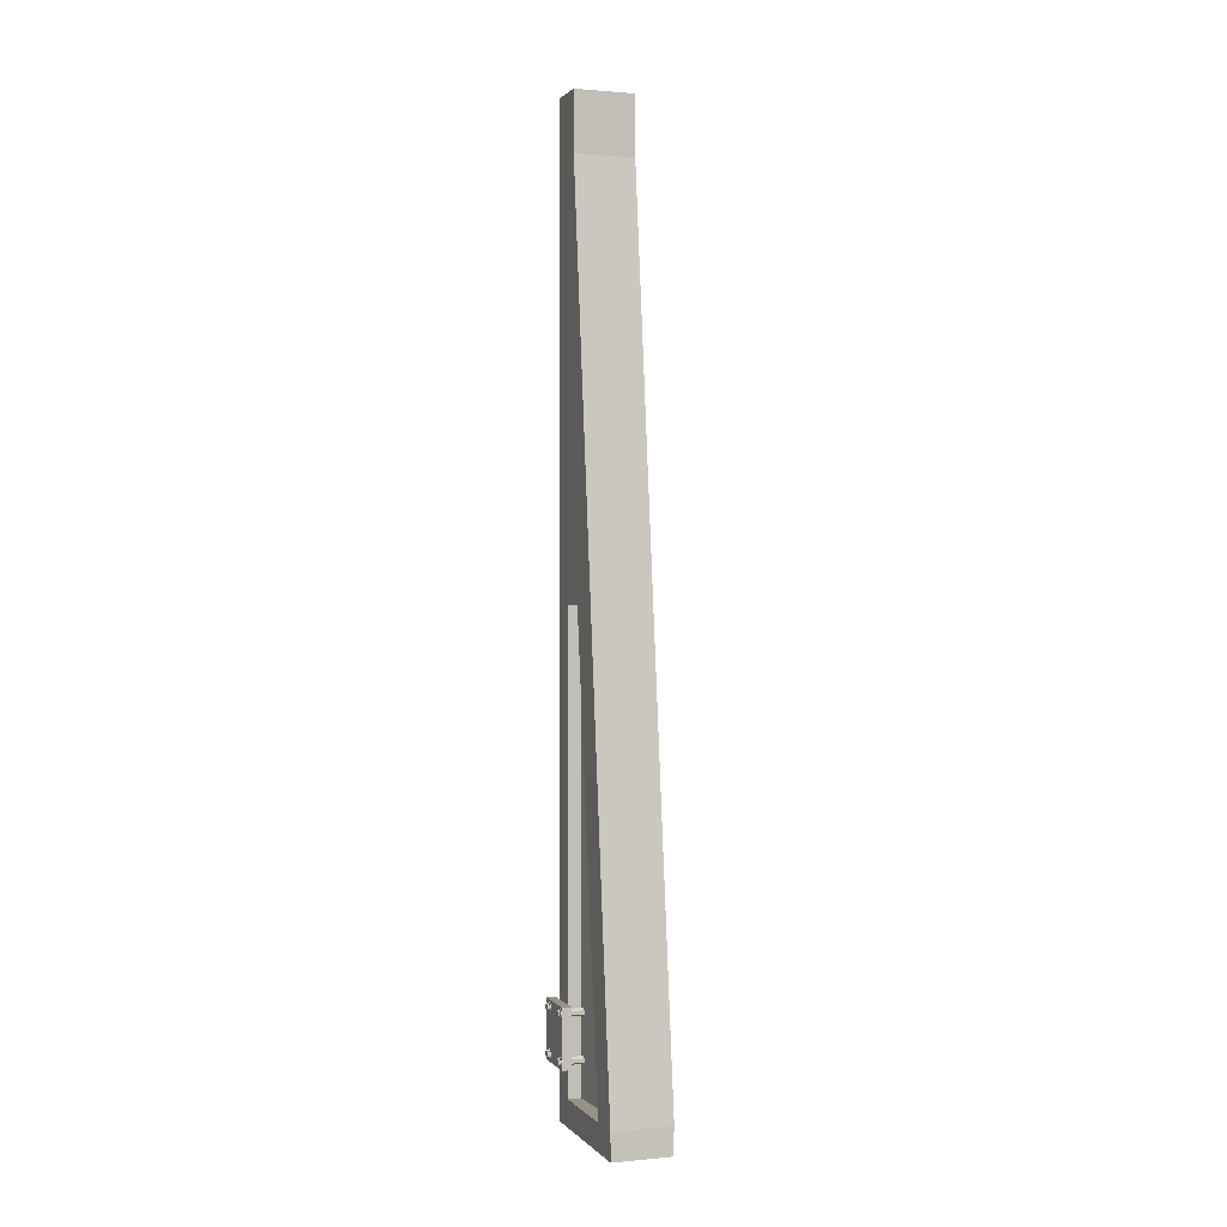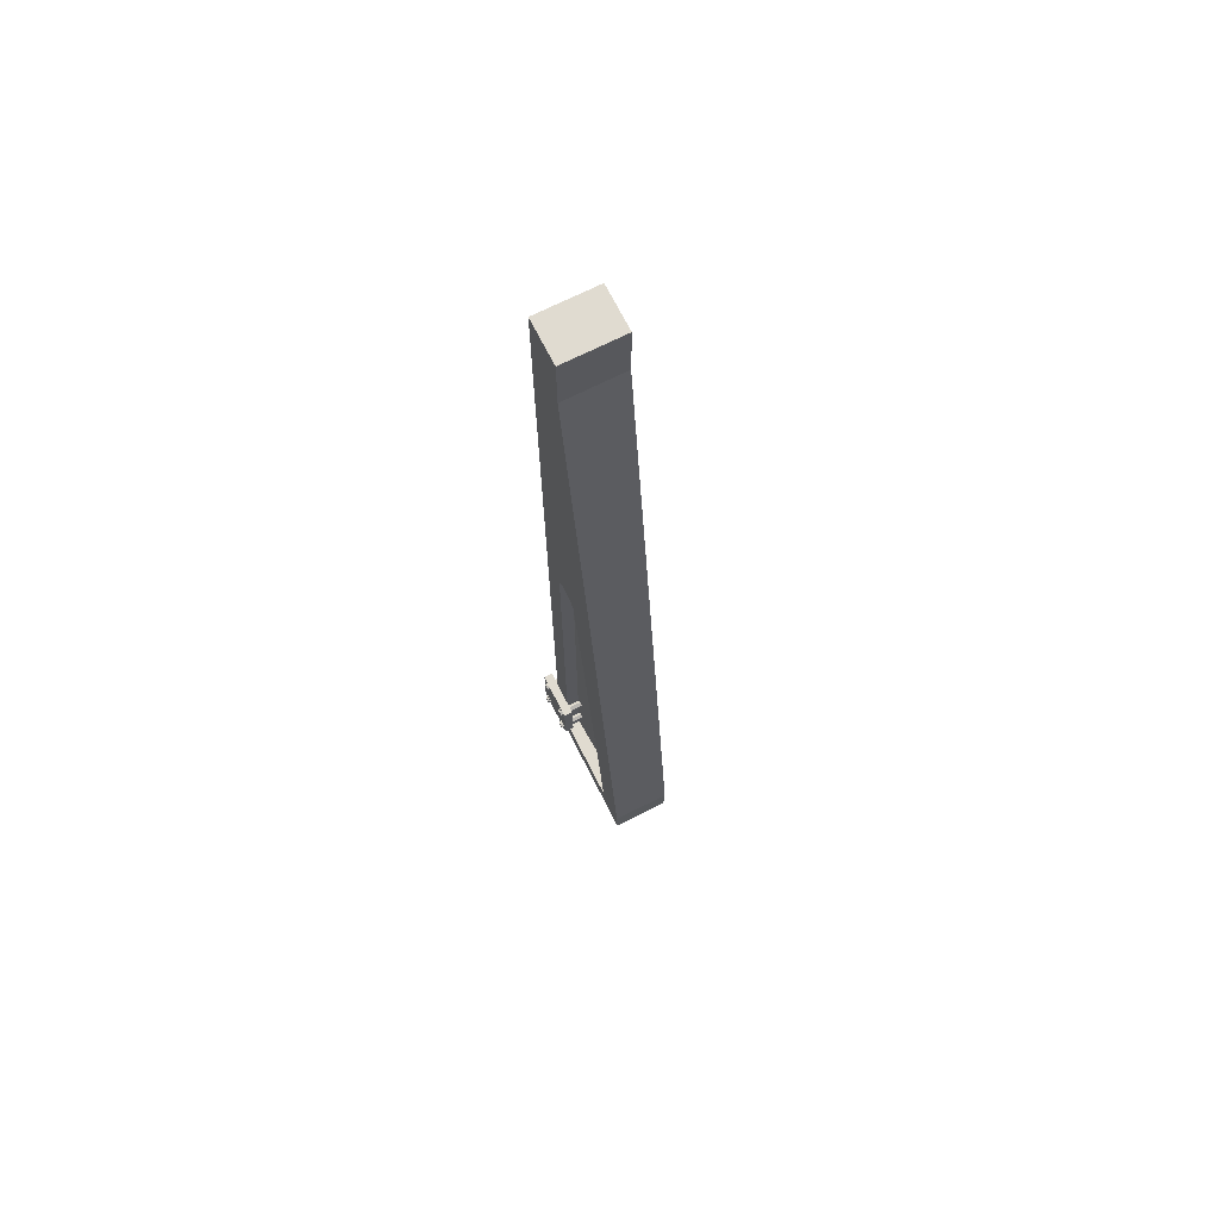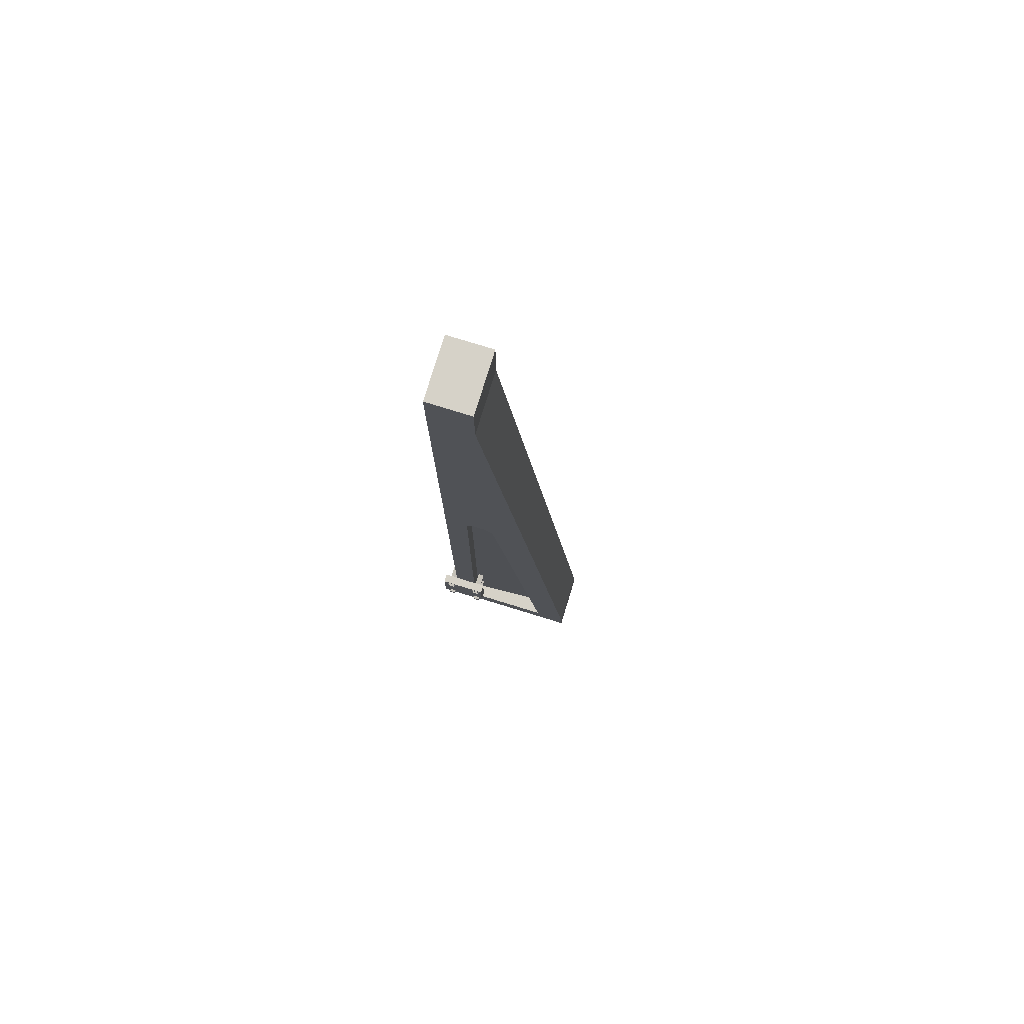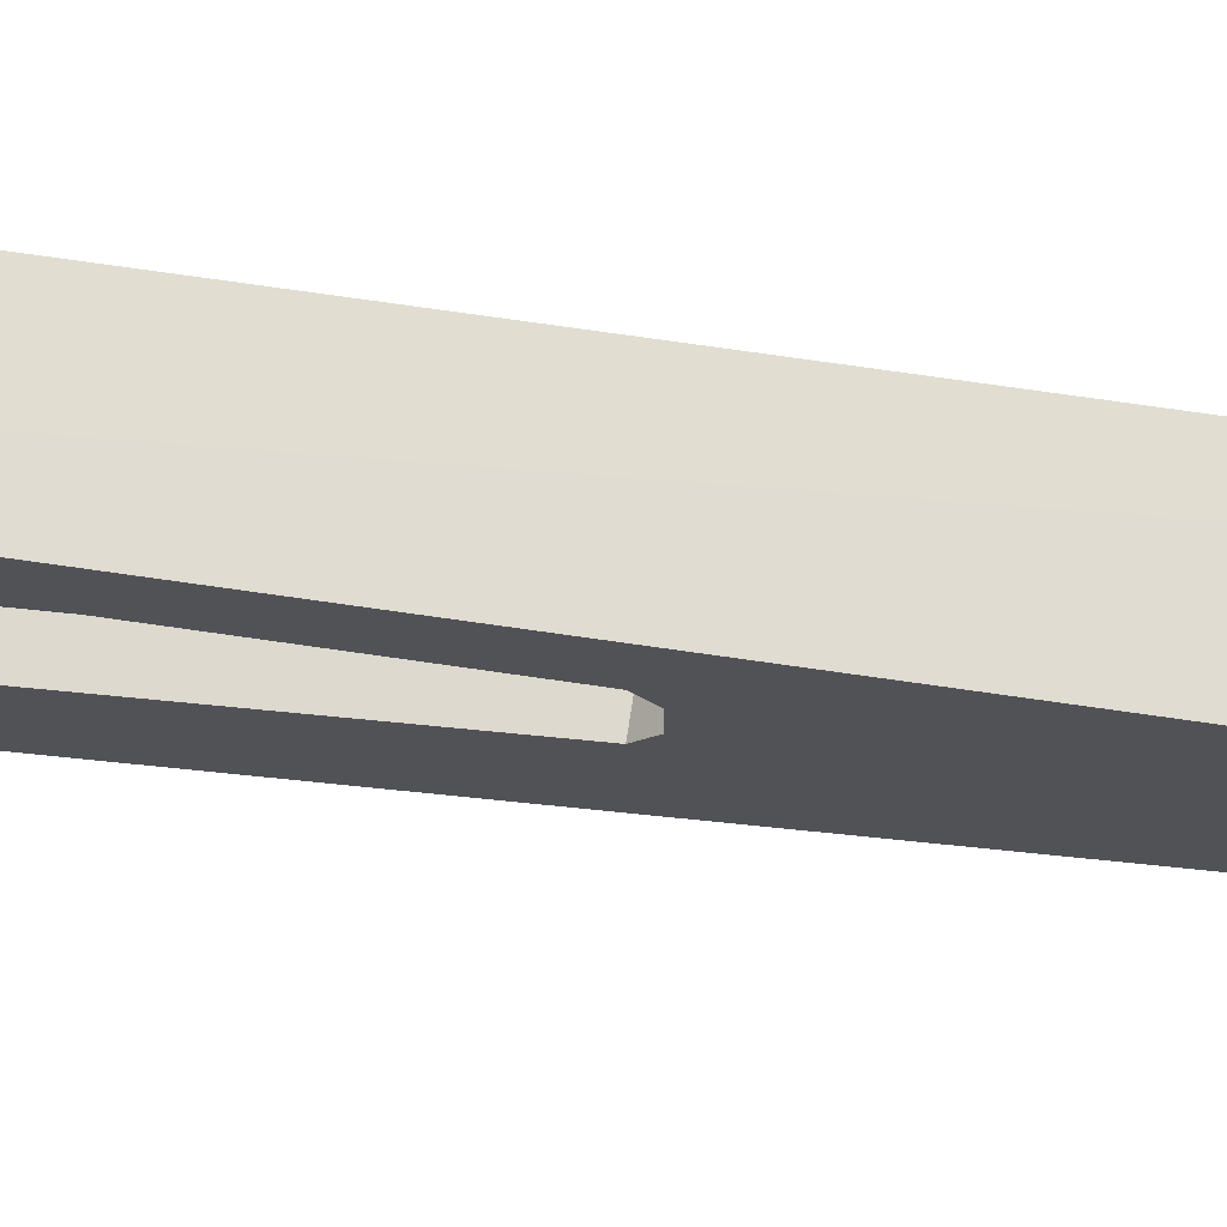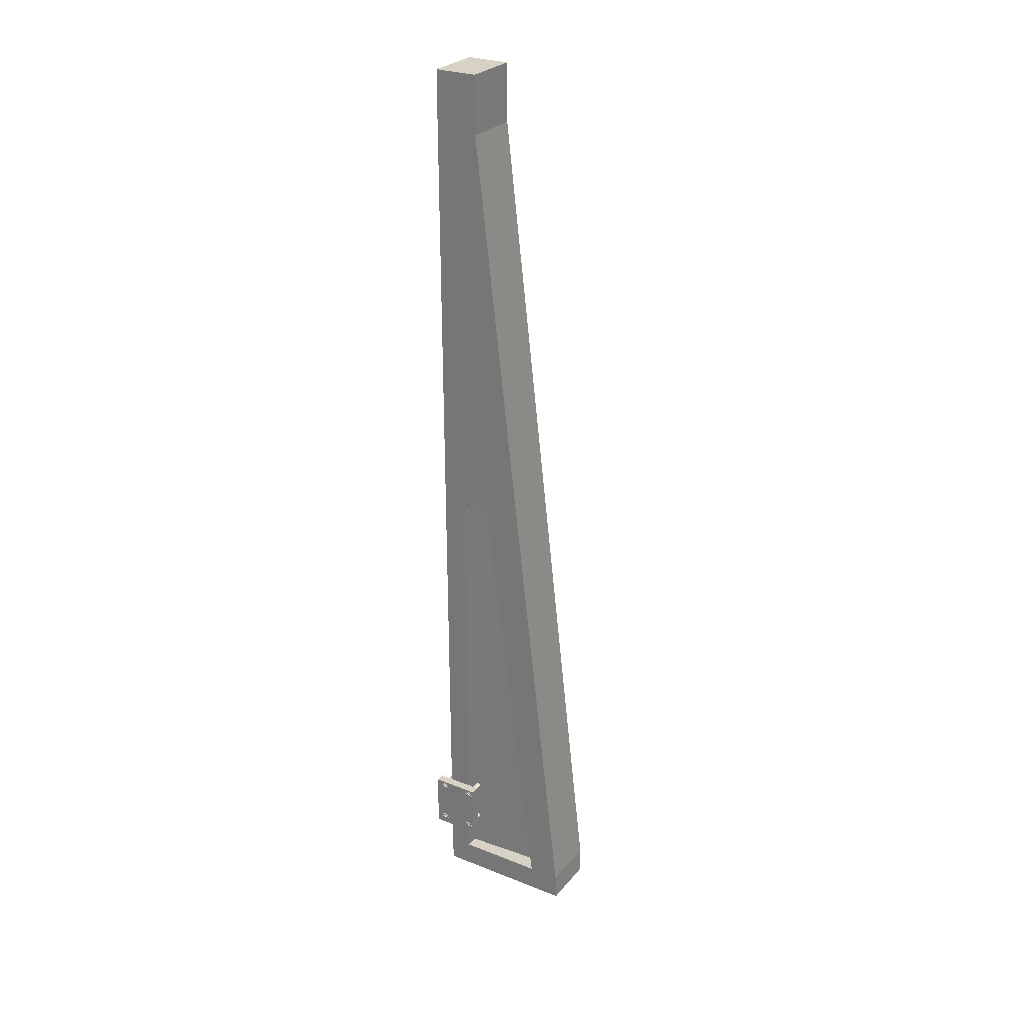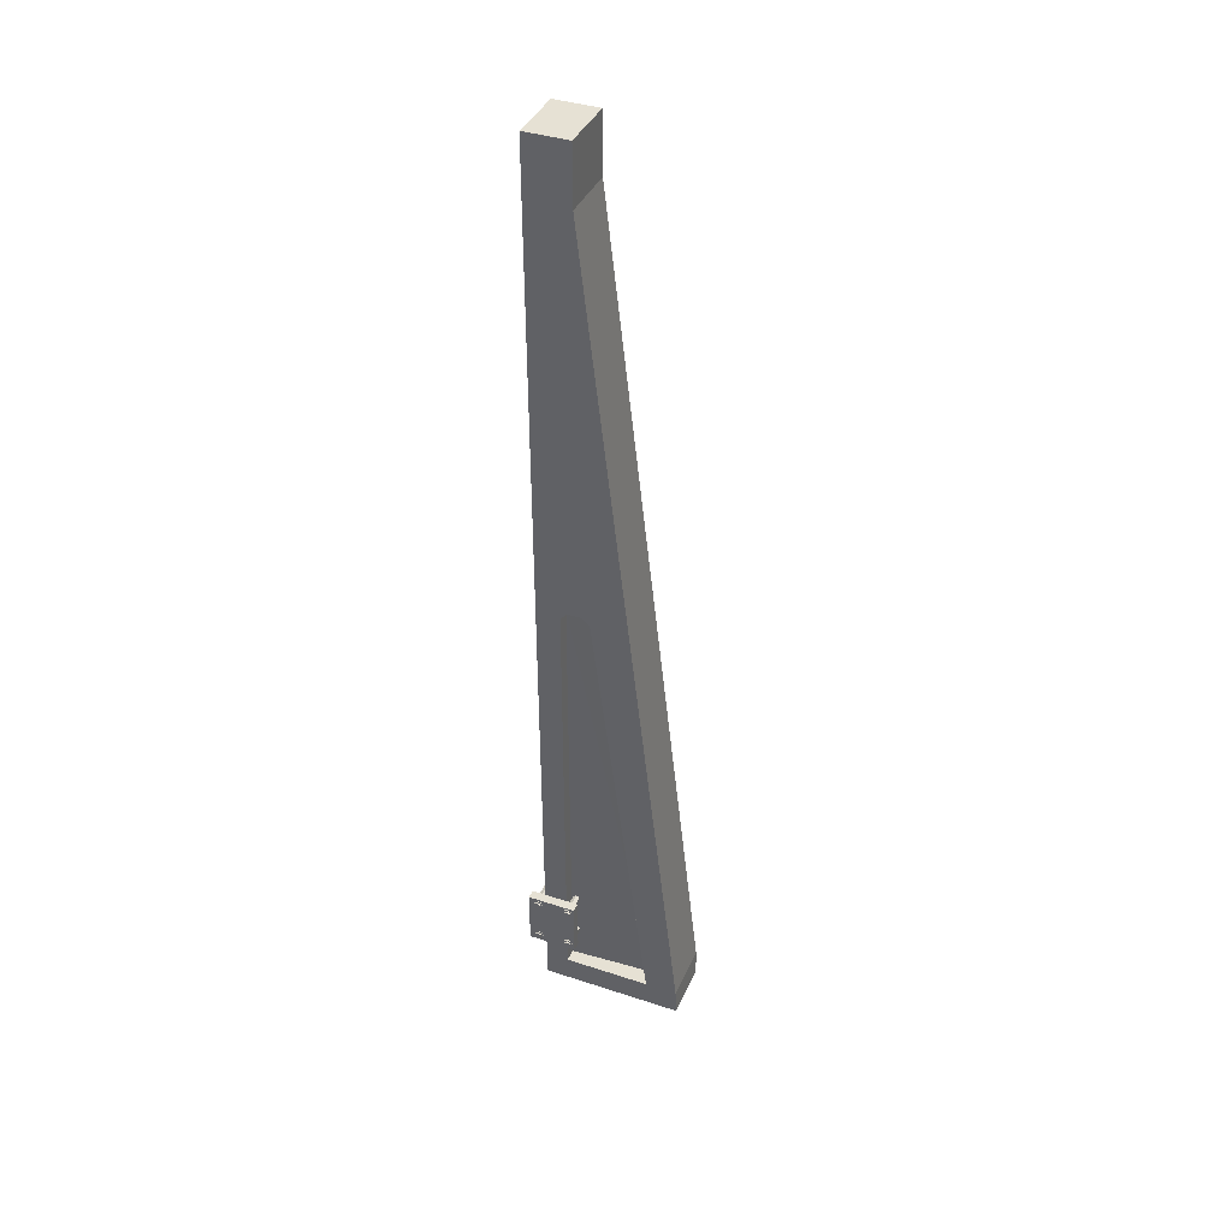
<metadata>
{"format":"obj","ext":"obj","renderer":"f3d","projection":"perspective","resolution":1024,"background":"white","views":[{"elev":1.1,"azim":160.7,"up":"+Y"},{"elev":70.1,"azim":153.2,"up":"+Y"},{"elev":78.0,"azim":107.1,"up":"+Y"},{"elev":69.1,"azim":98.4,"up":"+Z"},{"elev":27.6,"azim":121.2,"up":"+Y"},{"elev":39.3,"azim":112.3,"up":"+Y"}]}
</metadata>
<code>
g
v  -0.114 -2.169 0.2921
v  -0.114 -2.159 0.2921
v  -0.114 -2.164 0.3007
v  -0.114 -2.174 0.3007
v  -0.114 -2.179 0.2921
v  -0.114 -2.174 0.2834
v  -0.114 -2.164 0.2834
v  0.1097 -2.159 0.2921
v  0.1097 -2.164 0.3007
v  0.1097 -2.174 0.3007
v  0.1097 -2.179 0.2921
v  0.1097 -2.174 0.2834
v  0.1097 -2.164 0.2834
v  0.1097 -2.169 0.2921
g (null)
f -14 -12 -13
f -14 -11 -12
f -14 -10 -11
f -14 -9 -10
f -14 -8 -9
f -14 -13 -8
f -13 -6 -7
f -13 -12 -6
f -12 -5 -6
f -12 -11 -5
f -11 -4 -5
f -11 -10 -4
f -10 -3 -4
f -10 -9 -3
f -9 -2 -3
f -9 -8 -2
f -8 -7 -2
f -8 -13 -7
f -1 -7 -6
f -1 -6 -5
f -1 -5 -4
f -1 -4 -3
f -1 -3 -2
f -1 -2 -7
g
v  -0.1046 -2.306 0.1865
v  -0.1046 -2.151 0.1865
v  -0.1046 -2.306 0.3176
v  -0.1046 -2.151 0.3176
v  -0.07956 -2.306 0.1865
v  -0.07956 -2.151 0.1865
v  -0.07956 -2.306 0.3176
v  -0.07956 -2.151 0.3176
g (null)
f -8 -6 -5
f -5 -7 -8
f -4 -3 -1
f -1 -2 -4
f -8 -7 -3
f -3 -4 -8
f -7 -5 -1
f -1 -3 -7
f -5 -6 -2
f -2 -1 -5
f -6 -8 -4
f -4 -2 -6
g
v  -0.1081 -2.169 0.2921
v  -0.1081 -2.156 0.2921
v  -0.1081 -2.16 0.2829
v  -0.1081 -2.169 0.2792
v  -0.1081 -2.178 0.2829
v  -0.1081 -2.182 0.2921
v  -0.1081 -2.178 0.3012
v  -0.1081 -2.169 0.3049
v  -0.1081 -2.16 0.3012
v  -0.0935 -2.156 0.2921
v  -0.0935 -2.16 0.2829
v  -0.0935 -2.169 0.2792
v  -0.0935 -2.178 0.2829
v  -0.0935 -2.182 0.2921
v  -0.0935 -2.178 0.3012
v  -0.0935 -2.169 0.3049
v  -0.0935 -2.16 0.3012
g (null)
f -16 -15 -17
f -15 -14 -17
f -14 -13 -17
f -13 -12 -17
f -12 -11 -17
f -11 -10 -17
f -10 -9 -17
f -9 -16 -17
f -8 -7 -16
f -7 -15 -16
f -7 -6 -15
f -6 -14 -15
f -6 -5 -14
f -5 -13 -14
f -5 -4 -13
f -4 -12 -13
f -4 -3 -12
f -3 -11 -12
f -3 -2 -11
f -2 -10 -11
f -2 -1 -10
f -1 -9 -10
f -1 -8 -9
f -8 -16 -9
g
v  0.07742 -2.306 0.1865
v  0.07742 -2.151 0.1865
v  0.07742 -2.306 0.3176
v  0.07742 -2.151 0.3176
v  0.1024 -2.306 0.1865
v  0.1024 -2.151 0.1865
v  0.1024 -2.306 0.3176
v  0.1024 -2.151 0.3176
g (null)
f -8 -6 -5
f -5 -7 -8
f -4 -3 -1
f -1 -2 -4
f -8 -7 -3
f -3 -4 -8
f -7 -5 -1
f -1 -3 -7
f -5 -6 -2
f -2 -1 -5
f -6 -8 -4
f -4 -2 -6
g
v  0.1048 -2.287 0.2921
v  0.1048 -2.274 0.2921
v  0.1048 -2.278 0.2826
v  0.1048 -2.287 0.2787
v  0.1048 -2.297 0.2826
v  0.1048 -2.301 0.2921
v  0.1048 -2.297 0.3015
v  0.1048 -2.287 0.3054
v  0.1048 -2.278 0.3015
v  0.09027 -2.274 0.2921
v  0.09027 -2.278 0.2826
v  0.09027 -2.287 0.2787
v  0.09027 -2.297 0.2826
v  0.09027 -2.301 0.2921
v  0.09027 -2.297 0.3015
v  0.09027 -2.287 0.3054
v  0.09027 -2.278 0.3015
g (null)
f -17 -15 -16
f -17 -14 -15
f -17 -13 -14
f -17 -12 -13
f -17 -11 -12
f -17 -10 -11
f -17 -9 -10
f -17 -16 -9
f -16 -7 -8
f -16 -15 -7
f -15 -6 -7
f -15 -14 -6
f -14 -5 -6
f -14 -13 -5
f -13 -4 -5
f -13 -12 -4
f -12 -3 -4
f -12 -11 -3
f -11 -2 -3
f -11 -10 -2
f -10 -1 -2
f -10 -9 -1
f -9 -8 -1
f -9 -16 -8
g
v  -0.114 -2.287 0.2921
v  -0.114 -2.277 0.2921
v  -0.114 -2.282 0.3007
v  -0.114 -2.292 0.3007
v  -0.114 -2.297 0.2921
v  -0.114 -2.292 0.2834
v  -0.114 -2.282 0.2834
v  0.1097 -2.277 0.2921
v  0.1097 -2.282 0.3007
v  0.1097 -2.292 0.3007
v  0.1097 -2.297 0.2921
v  0.1097 -2.292 0.2834
v  0.1097 -2.282 0.2834
v  0.1097 -2.287 0.2921
g (null)
f -14 -12 -13
f -14 -11 -12
f -14 -10 -11
f -14 -9 -10
f -14 -8 -9
f -14 -13 -8
f -13 -6 -7
f -13 -12 -6
f -12 -5 -6
f -12 -11 -5
f -11 -4 -5
f -11 -10 -4
f -10 -3 -4
f -10 -9 -3
f -9 -2 -3
f -9 -8 -2
f -8 -7 -2
f -8 -13 -7
f -1 -7 -6
f -1 -6 -5
f -1 -5 -4
f -1 -4 -3
f -1 -3 -2
f -1 -2 -7
g
v  0.1048 -2.169 0.2921
v  0.1048 -2.156 0.2921
v  0.1048 -2.159 0.2826
v  0.1048 -2.169 0.2787
v  0.1048 -2.178 0.2826
v  0.1048 -2.182 0.2921
v  0.1048 -2.178 0.3015
v  0.1048 -2.169 0.3054
v  0.1048 -2.159 0.3015
v  0.09027 -2.156 0.2921
v  0.09027 -2.159 0.2826
v  0.09027 -2.169 0.2787
v  0.09027 -2.178 0.2826
v  0.09027 -2.182 0.2921
v  0.09027 -2.178 0.3015
v  0.09027 -2.169 0.3054
v  0.09027 -2.159 0.3015
g (null)
f -17 -15 -16
f -17 -14 -15
f -17 -13 -14
f -17 -12 -13
f -17 -11 -12
f -17 -10 -11
f -17 -9 -10
f -17 -16 -9
f -16 -7 -8
f -16 -15 -7
f -15 -6 -7
f -15 -14 -6
f -14 -5 -6
f -14 -13 -5
f -13 -4 -5
f -13 -12 -4
f -12 -3 -4
f -12 -11 -3
f -11 -2 -3
f -11 -10 -2
f -10 -1 -2
f -10 -9 -1
f -9 -8 -1
f -9 -16 -8
g
v  -0.114 -2.287 0.2049
v  -0.114 -2.277 0.2049
v  -0.114 -2.282 0.2136
v  -0.114 -2.292 0.2136
v  -0.114 -2.297 0.2049
v  -0.114 -2.292 0.1963
v  -0.114 -2.282 0.1963
v  0.1097 -2.277 0.2049
v  0.1097 -2.282 0.2136
v  0.1097 -2.292 0.2136
v  0.1097 -2.297 0.2049
v  0.1097 -2.292 0.1963
v  0.1097 -2.282 0.1963
v  0.1097 -2.287 0.2049
g (null)
f -14 -12 -13
f -14 -11 -12
f -14 -10 -11
f -14 -9 -10
f -14 -8 -9
f -14 -13 -8
f -13 -6 -7
f -13 -12 -6
f -12 -5 -6
f -12 -11 -5
f -11 -4 -5
f -11 -10 -4
f -10 -3 -4
f -10 -9 -3
f -9 -2 -3
f -9 -8 -2
f -8 -7 -2
f -8 -13 -7
f -1 -7 -6
f -1 -6 -5
f -1 -5 -4
f -1 -4 -3
f -1 -3 -2
f -1 -2 -7
g
v  0.1048 -2.287 0.2049
v  0.1048 -2.274 0.2049
v  0.1048 -2.278 0.1955
v  0.1048 -2.287 0.1916
v  0.1048 -2.297 0.1955
v  0.1048 -2.301 0.2049
v  0.1048 -2.297 0.2144
v  0.1048 -2.287 0.2183
v  0.1048 -2.278 0.2144
v  0.09027 -2.274 0.2049
v  0.09027 -2.278 0.1955
v  0.09027 -2.287 0.1916
v  0.09027 -2.297 0.1955
v  0.09027 -2.301 0.2049
v  0.09027 -2.297 0.2144
v  0.09027 -2.287 0.2183
v  0.09027 -2.278 0.2144
g (null)
f -17 -15 -16
f -17 -14 -15
f -17 -13 -14
f -17 -12 -13
f -17 -11 -12
f -17 -10 -11
f -17 -9 -10
f -17 -16 -9
f -16 -7 -8
f -16 -15 -7
f -15 -6 -7
f -15 -14 -6
f -14 -5 -6
f -14 -13 -5
f -13 -4 -5
f -13 -12 -4
f -12 -3 -4
f -12 -11 -3
f -11 -2 -3
f -11 -10 -2
f -10 -1 -2
f -10 -9 -1
f -9 -8 -1
f -9 -16 -8
g
v  -0.114 -2.169 0.2049
v  -0.114 -2.159 0.2049
v  -0.114 -2.164 0.2136
v  -0.114 -2.174 0.2136
v  -0.114 -2.179 0.2049
v  -0.114 -2.174 0.1963
v  -0.114 -2.164 0.1963
v  0.1097 -2.159 0.2049
v  0.1097 -2.164 0.2136
v  0.1097 -2.174 0.2136
v  0.1097 -2.179 0.2049
v  0.1097 -2.174 0.1963
v  0.1097 -2.164 0.1963
v  0.1097 -2.169 0.2049
g (null)
f -14 -12 -13
f -14 -11 -12
f -14 -10 -11
f -14 -9 -10
f -14 -8 -9
f -14 -13 -8
f -13 -6 -7
f -13 -12 -6
f -12 -5 -6
f -12 -11 -5
f -11 -4 -5
f -11 -10 -4
f -10 -3 -4
f -10 -9 -3
f -9 -2 -3
f -9 -8 -2
f -8 -7 -2
f -8 -13 -7
f -1 -7 -6
f -1 -6 -5
f -1 -5 -4
f -1 -4 -3
f -1 -3 -2
f -1 -2 -7
g
v  0.1048 -2.169 0.2049
v  0.1048 -2.156 0.2049
v  0.1048 -2.159 0.1955
v  0.1048 -2.169 0.1916
v  0.1048 -2.178 0.1955
v  0.1048 -2.182 0.2049
v  0.1048 -2.178 0.2144
v  0.1048 -2.169 0.2183
v  0.1048 -2.159 0.2144
v  0.09027 -2.156 0.2049
v  0.09027 -2.159 0.1955
v  0.09027 -2.169 0.1916
v  0.09027 -2.178 0.1955
v  0.09027 -2.182 0.2049
v  0.09027 -2.178 0.2144
v  0.09027 -2.169 0.2183
v  0.09027 -2.159 0.2144
g (null)
f -17 -15 -16
f -17 -14 -15
f -17 -13 -14
f -17 -12 -13
f -17 -11 -12
f -17 -10 -11
f -17 -9 -10
f -17 -16 -9
f -16 -7 -8
f -16 -15 -7
f -15 -6 -7
f -15 -14 -6
f -14 -5 -6
f -14 -13 -5
f -13 -4 -5
f -13 -12 -4
f -12 -3 -4
f -12 -11 -3
f -11 -2 -3
f -11 -10 -2
f -10 -1 -2
f -10 -9 -1
f -9 -8 -1
f -9 -16 -8
g
v  0.07812 -2.385 -0.09967
v  0.07812 -0.07742 0.1695
v  0.07812 -0.07742 0.2849
v  0.07812 -2.385 0.2185
v  0.07812 -2.385 -0.01348
v  0.04323 -1.171 0.2184
v  0.04323 -2.385 0.2184
v  0.03127 -2.385 -0.01339
v  0.03975 -1.152 0.1643
v  0.07812 -1.171 0.2185
v  0.07812 -1.152 0.1993
v  0.07812 -1.152 0.1644
v  0.07812 -1.171 0.1422
v  0.042 -1.152 0.1993
v  0.03833 -1.171 0.1422
v  0.07812 0.07777 0.2849
v  0.07812 0.07777 0.1695
v  -0.08017 -2.385 -0.09967
v  -0.08017 -0.07742 0.1695
v  -0.08017 -0.07742 0.2849
v  -0.08017 0.07777 0.1695
v  -0.08017 -2.385 -0.01348
v  -0.08017 -2.385 0.2185
v  -0.08017 -1.171 0.2185
v  -0.08017 -1.152 0.1993
v  -0.08017 -1.152 0.1644
v  -0.08017 -1.171 0.1422
v  -0.04414 -1.152 0.1993
v  -0.0454 -1.171 0.2184
v  -0.0454 -2.385 0.2184
v  -0.03308 -2.385 -0.01338
v  -0.04035 -1.171 0.1422
v  -0.04182 -1.152 0.1643
v  -0.08017 0.07777 0.2849
v  -0.08017 -2.456 0.2792
v  0.07809 -2.456 0.28
v  0.07812 -2.456 -0.1024
v  -0.07605 -2.456 -0.1024
g (null)
f -2 -3 -4 -1
f -19 -4 -3
f -37 -29 -28
f -37 -28 -27
f -37 -27 -26
f -37 -26 -34
f -37 -34 -38
f -33 -32 -31
f -31 -24 -30
f -33 -31 -30
f -25 -33 -30
f -29 -35 -32
f -32 -33 -29
f -35 -34 -31
f -31 -32 -35
f -34 -26 -24
f -24 -31 -34
f -27 -28 -25
f -25 -30 -27
f -28 -29 -33
f -33 -25 -28
f -26 -27 -30
f -30 -24 -26
f -36 -37 -22
f -22 -23 -36
f -20 -18 -22
f -22 -37 -20
f -38 -2 -1
f -37 -38 -21
f -21 -20 -37
f -23 -22 -18
f -18 -5 -23
f -36 -23 -5
f -5 -19 -36
f -20 -21 -17
f -20 -17 -12
f -20 -12 -13
f -20 -13 -14
f -20 -14 -15
f -6 -7 -8
f -8 -9 -10
f -6 -8 -10
f -11 -6 -10
f -15 -10 -9
f -9 -16 -15
f -16 -9 -8
f -8 -17 -16
f -17 -8 -7
f -7 -12 -17
f -13 -6 -11
f -11 -14 -13
f -14 -11 -10
f -10 -15 -14
f -12 -7 -6
f -6 -13 -12
f -19 -5 -18
f -18 -20 -19
f -3 -2 -38
f -21 -1 -4
f -3 -36 -19
f -29 -36 -3
f -3 -35 -29
f -37 -36 -29
f -1 -21 -38
f -15 -16 -4
f -20 -15 -4
f -20 -4 -19
f -34 -35 -3
f -3 -38 -34
f -4 -16 -17
f -4 -17 -21
g

</code>
